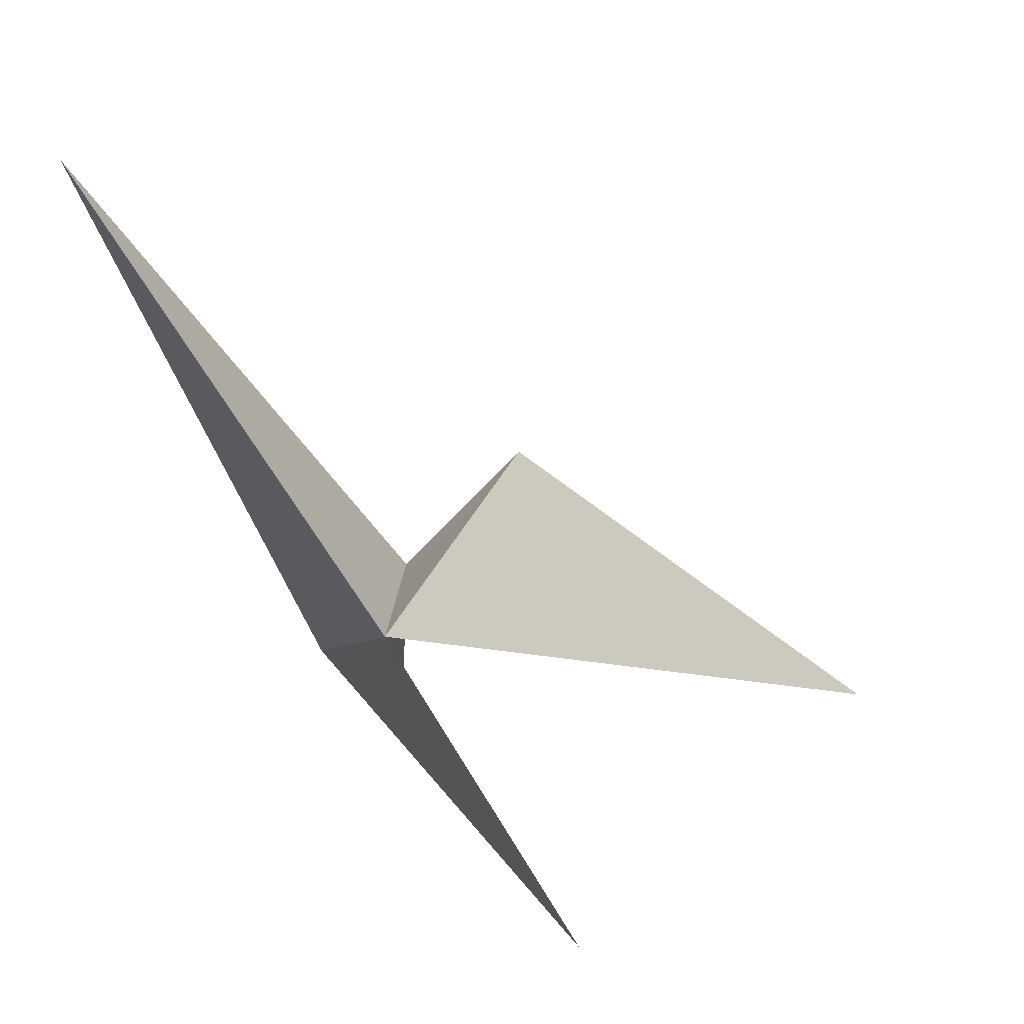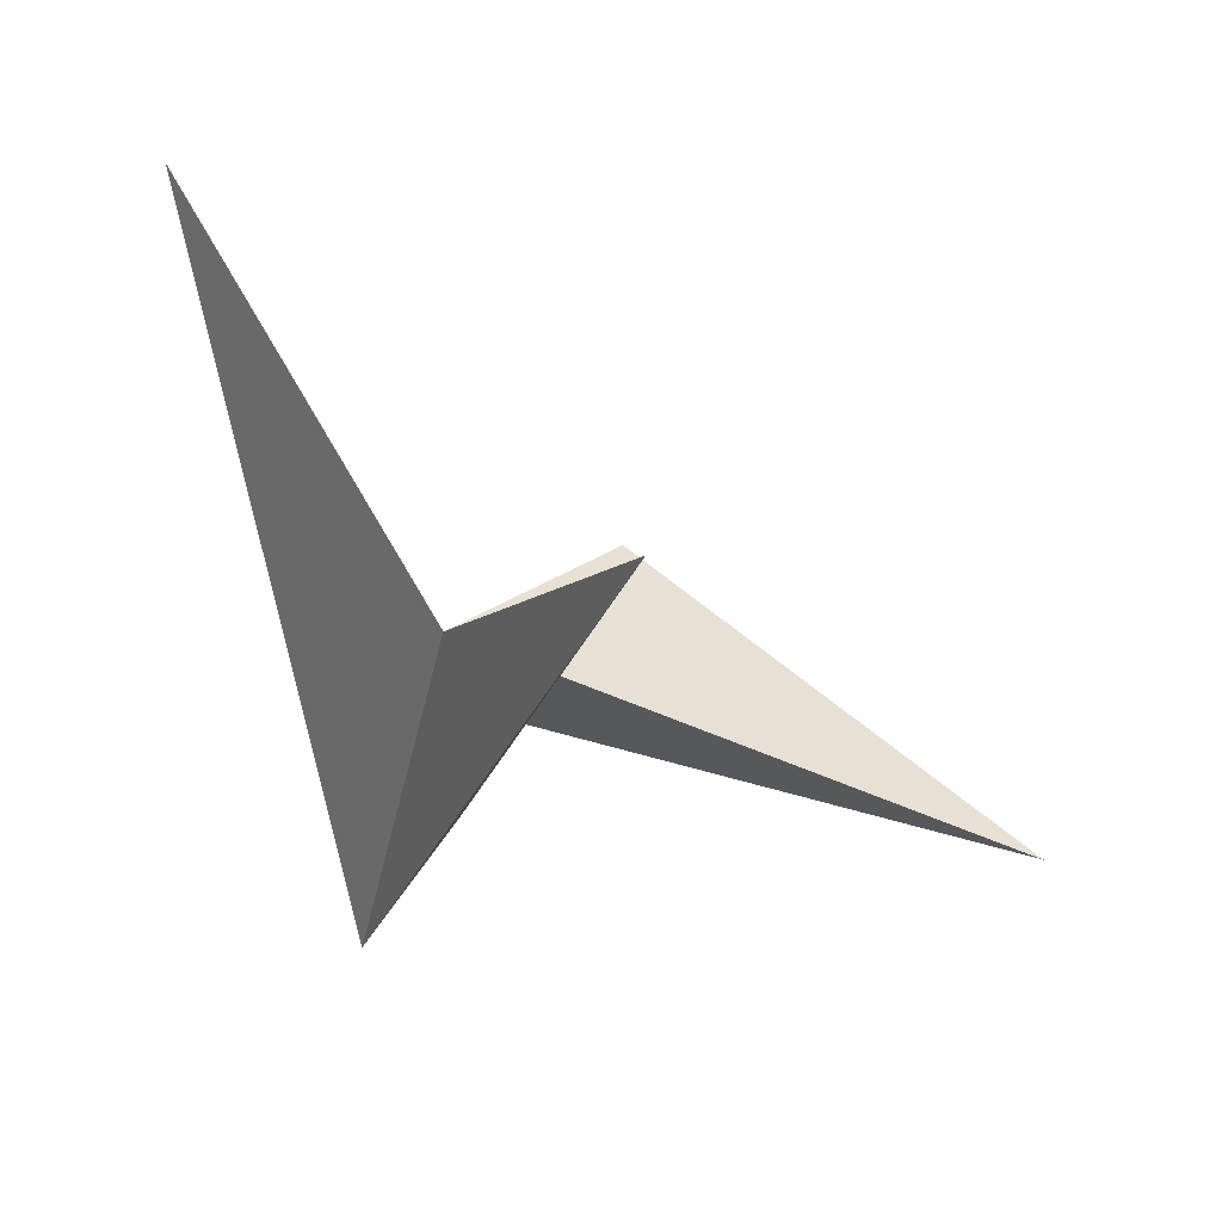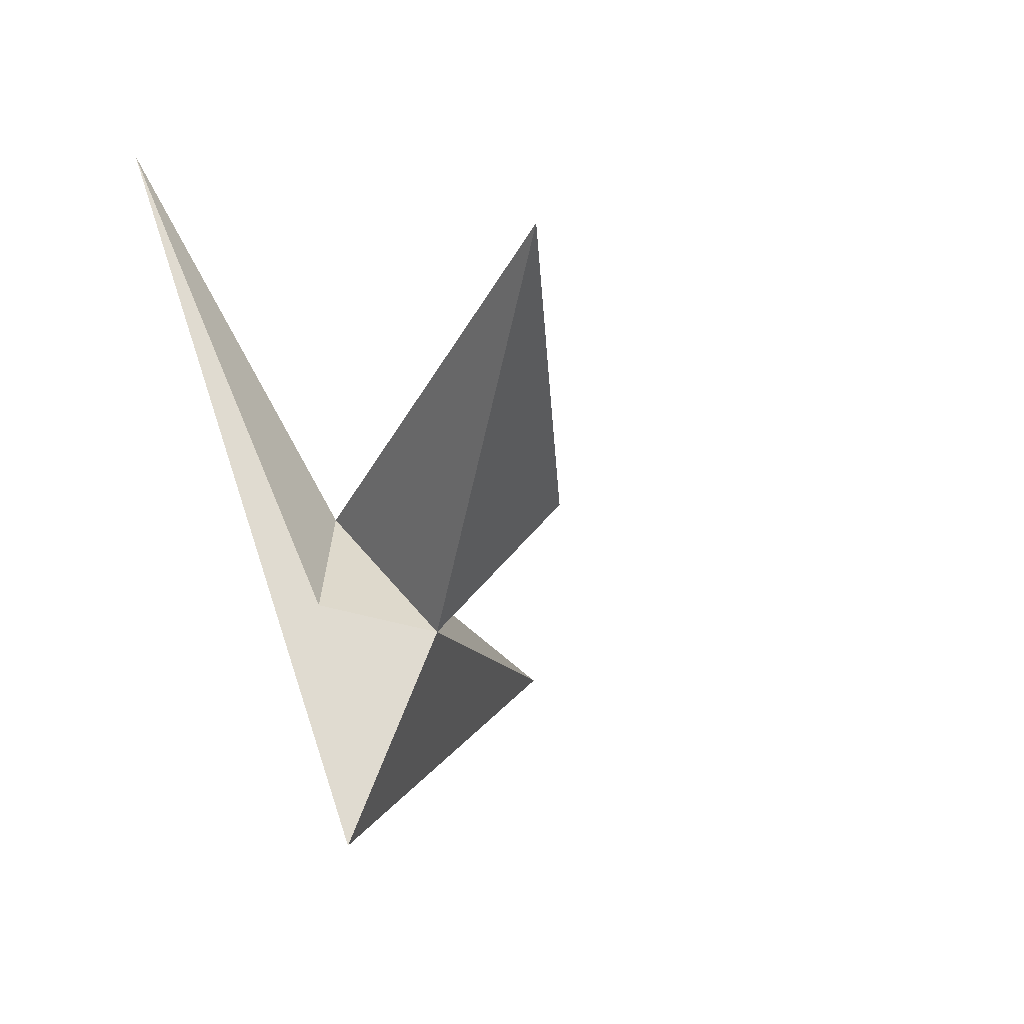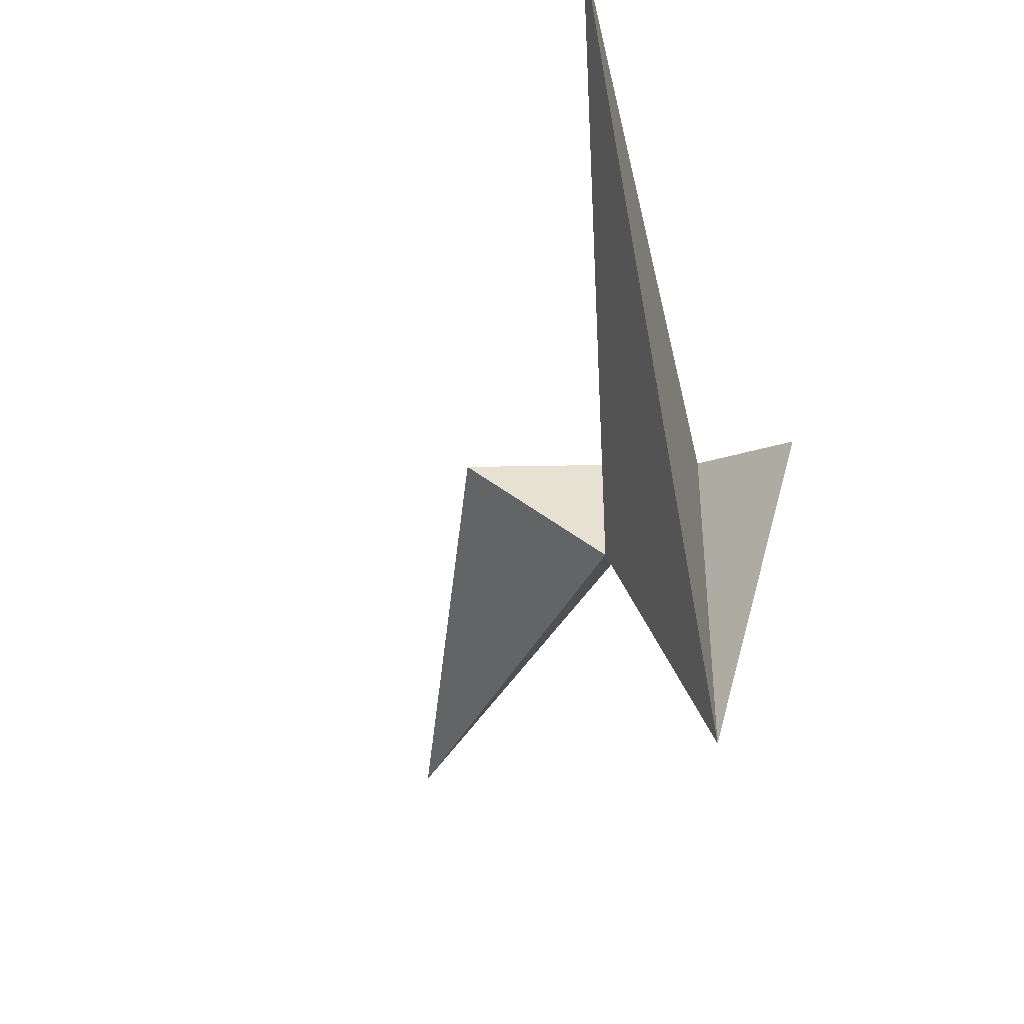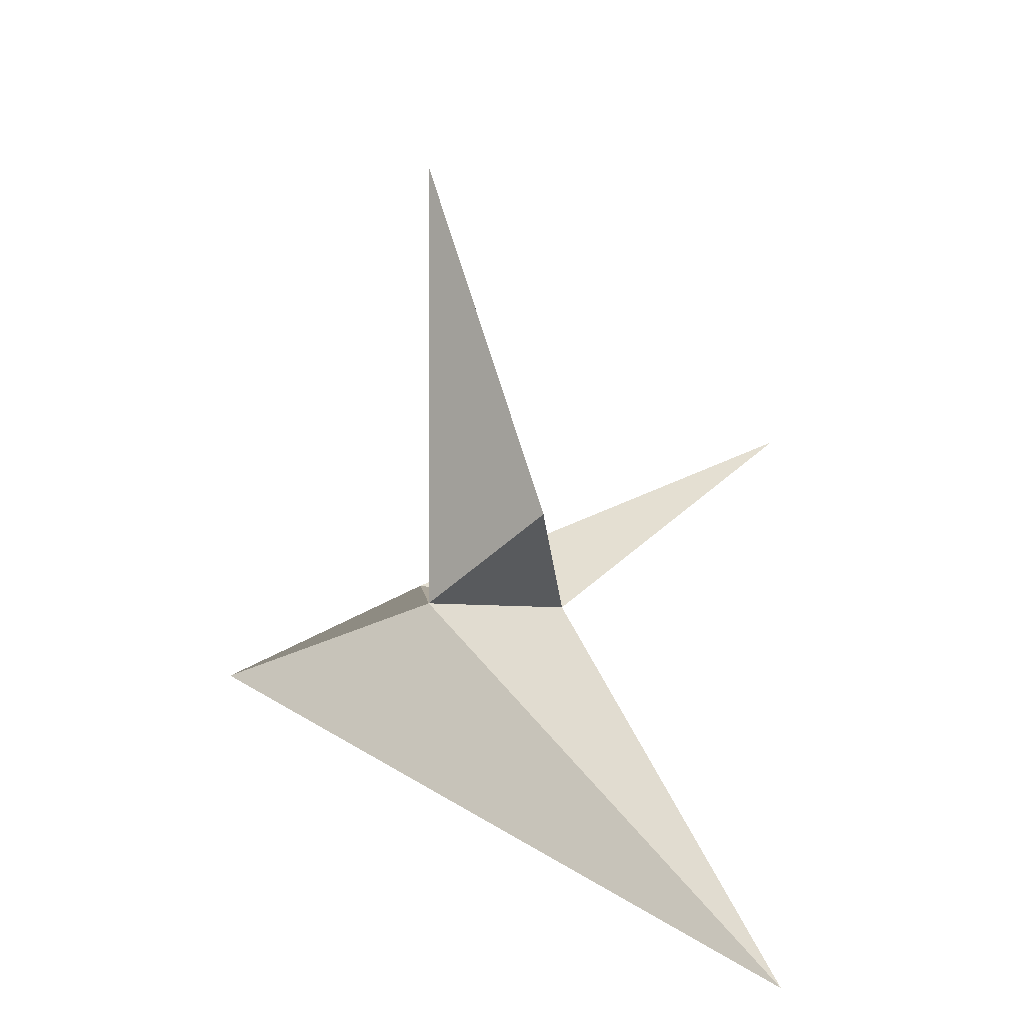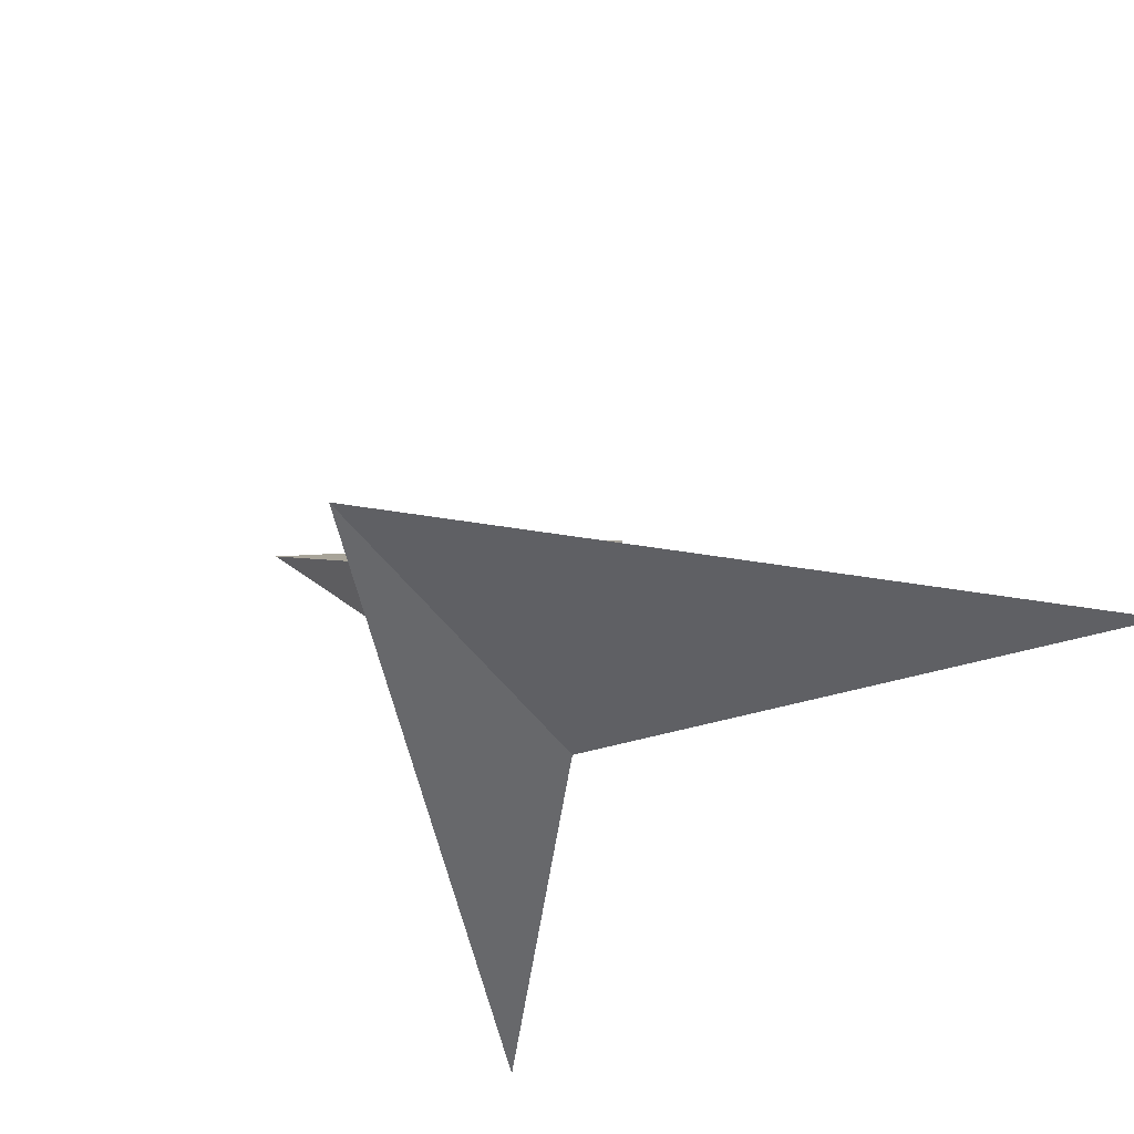
<metadata>
{"format":"obj","ext":"obj","renderer":"f3d","projection":"perspective","resolution":1024,"background":"white","views":[{"elev":71.7,"azim":56.7,"up":"+Z"},{"elev":27.2,"azim":60.7,"up":"+Z"},{"elev":-55.2,"azim":120.2,"up":"+Z"},{"elev":-29.3,"azim":-70.8,"up":"+Z"},{"elev":40.3,"azim":-83.3,"up":"+Y"},{"elev":-50.0,"azim":-130.2,"up":"+Y"}]}
</metadata>
<code>
g cloudMesh4
v -112.3 -56.96 82.43
v 14.02 -48.31 13.57
v -9.743 -28.7 -23.08
v -17.42 -57.4 -82.43
v 17.91 -47.57 -30.21
v 112.3 -56.21 75.04
v -10.45 8.968 9.956
v 87.67 57.4 -35.24
v 14.02 -48.31 13.57
v 17.91 -47.57 -30.21
v 112.3 -56.21 75.04
v -10.45 8.968 9.956
v 87.67 57.4 -35.24
v 14.02 -48.31 13.57
v -112.3 -56.96 82.43
v -9.743 -28.7 -23.08
v -9.743 -28.7 -23.08
v -17.42 -57.4 -82.43
v -17.42 -57.4 -82.43
v 17.91 -47.57 -30.21
v -112.3 -56.96 82.43
v -17.42 -57.4 -82.43
v -17.42 -57.4 -82.43
v 14.02 -48.31 13.57
v 112.3 -56.21 75.04
v 14.02 -48.31 13.57
v 14.02 -48.31 13.57
v -9.743 -28.7 -23.08
v 17.91 -47.57 -30.21
v -9.743 -28.7 -23.08
v 14.02 -48.31 13.57
v 14.02 -48.31 13.57
v -9.743 -28.7 -23.08
v -9.743 -28.7 -23.08
v 87.67 57.4 -35.24
v -10.45 8.968 9.956
g cloudMesh4_0
f 2 3 1
f 16 4 15
f 5 18 17
f 20 6 19
f 22 9 21
f 25 24 23
f 11 10 26
f 29 28 27
f 31 7 30
f 33 8 32
f 36 35 34
f 14 13 12

</code>
